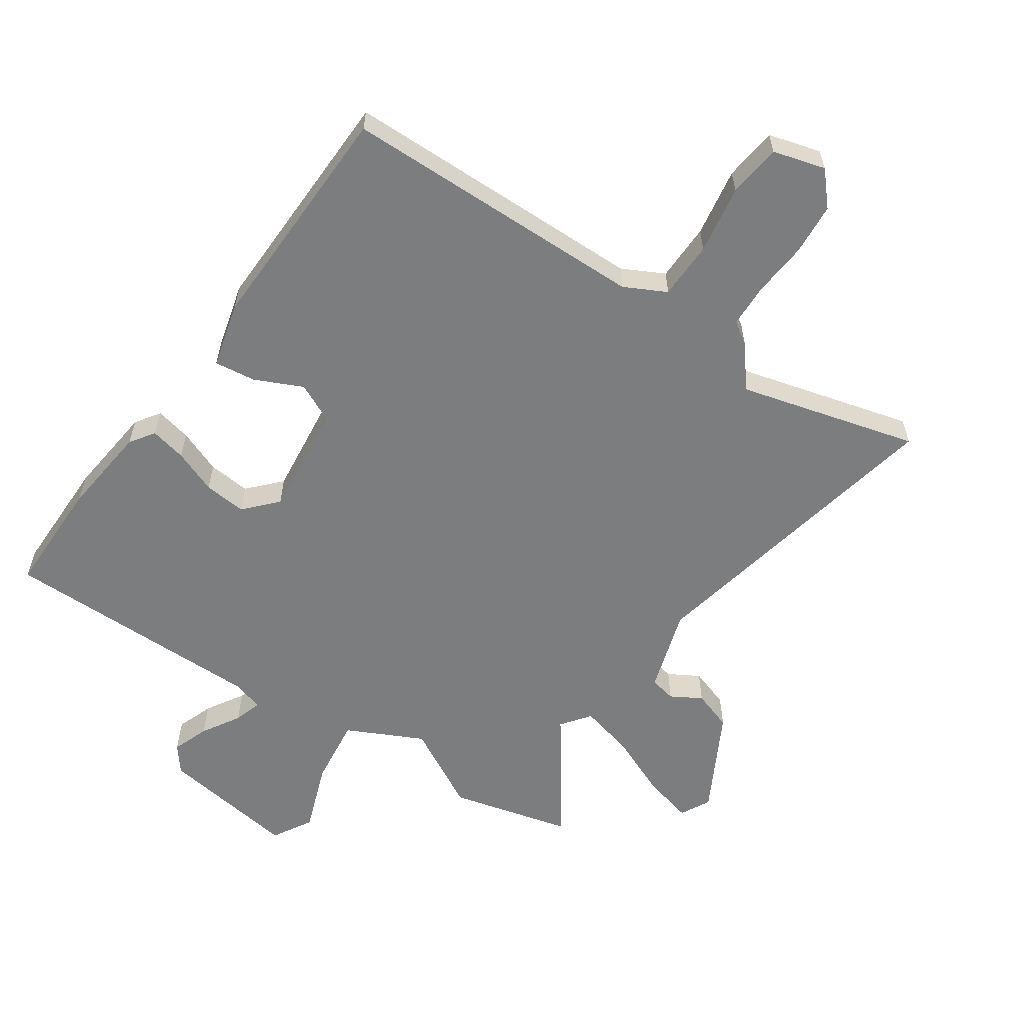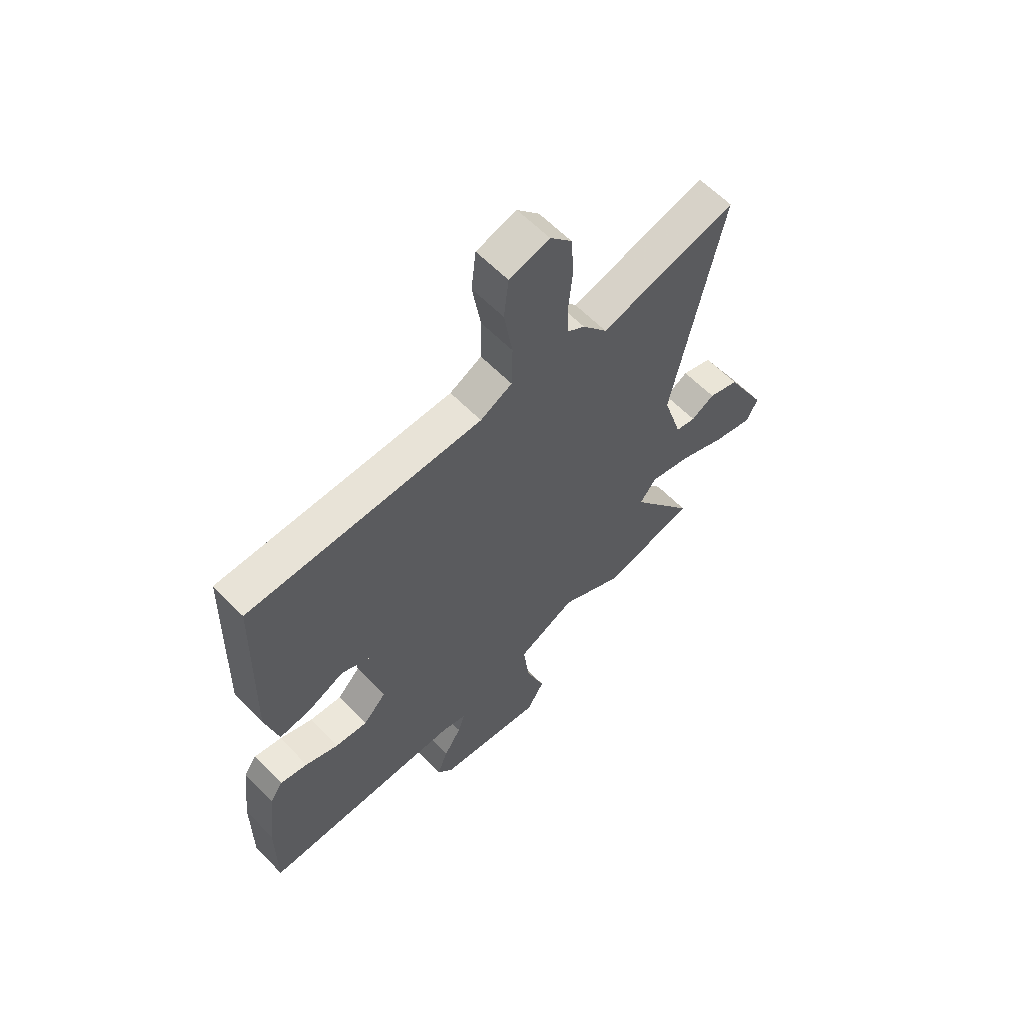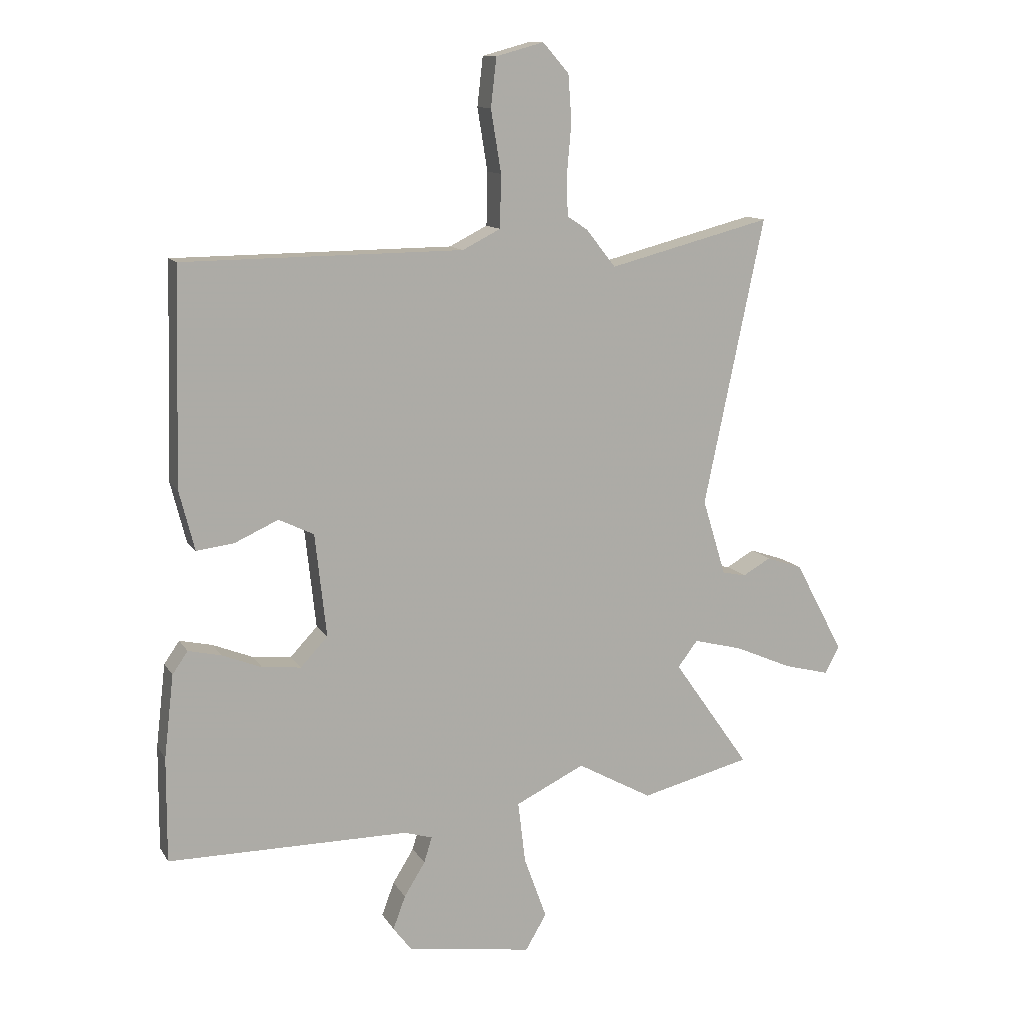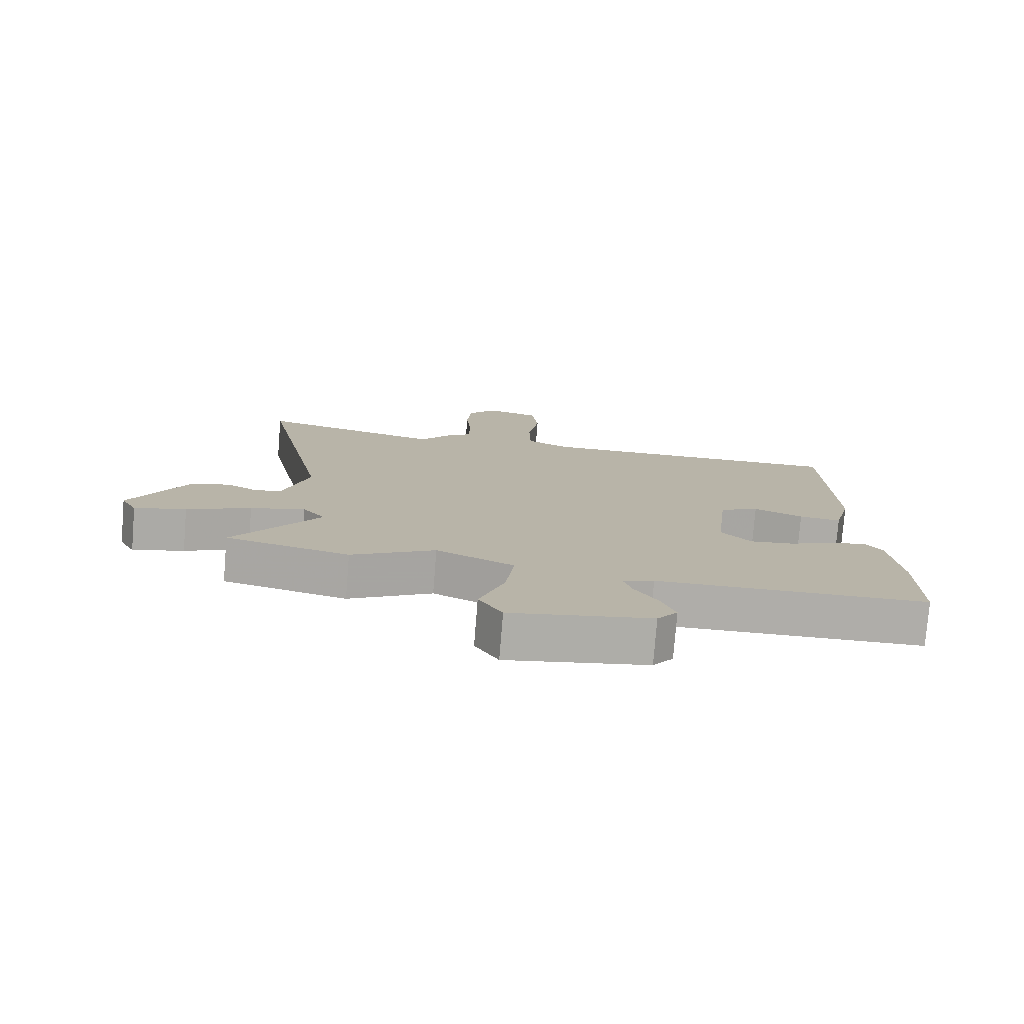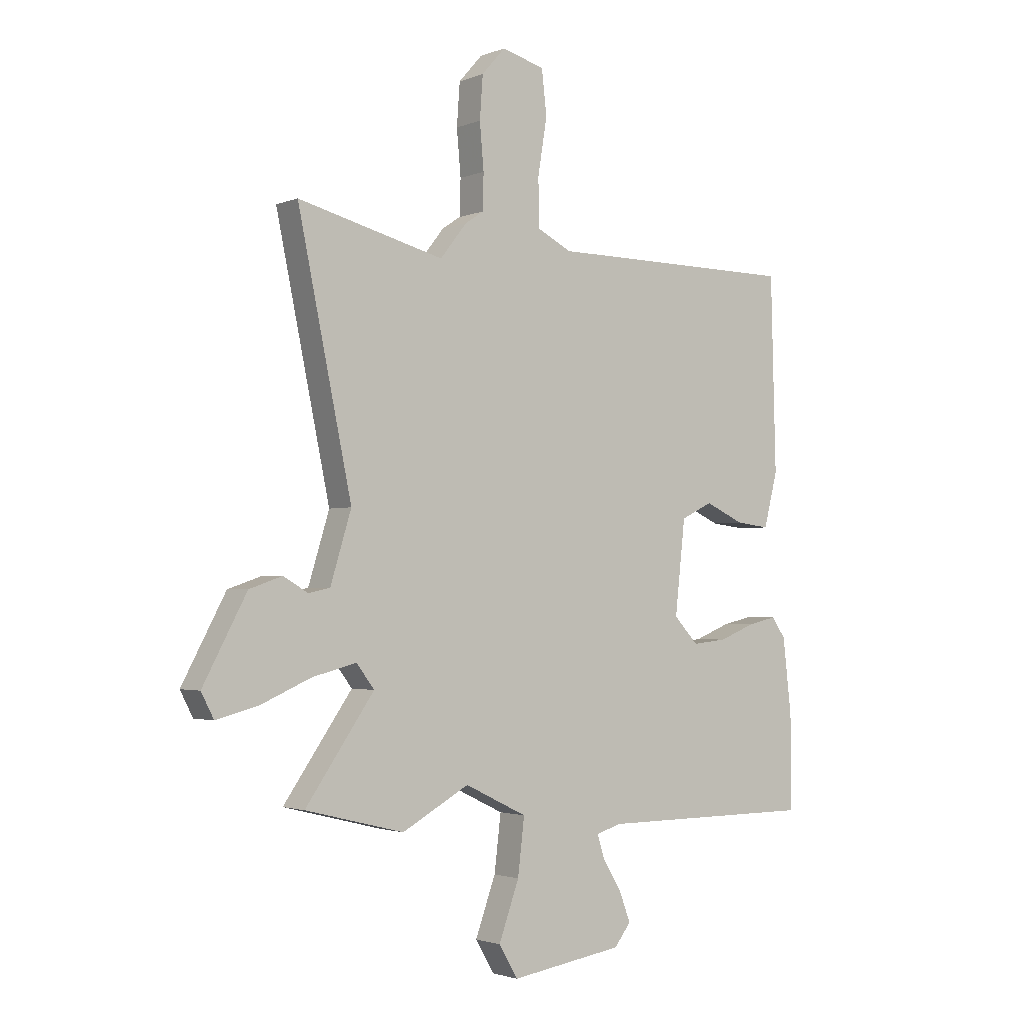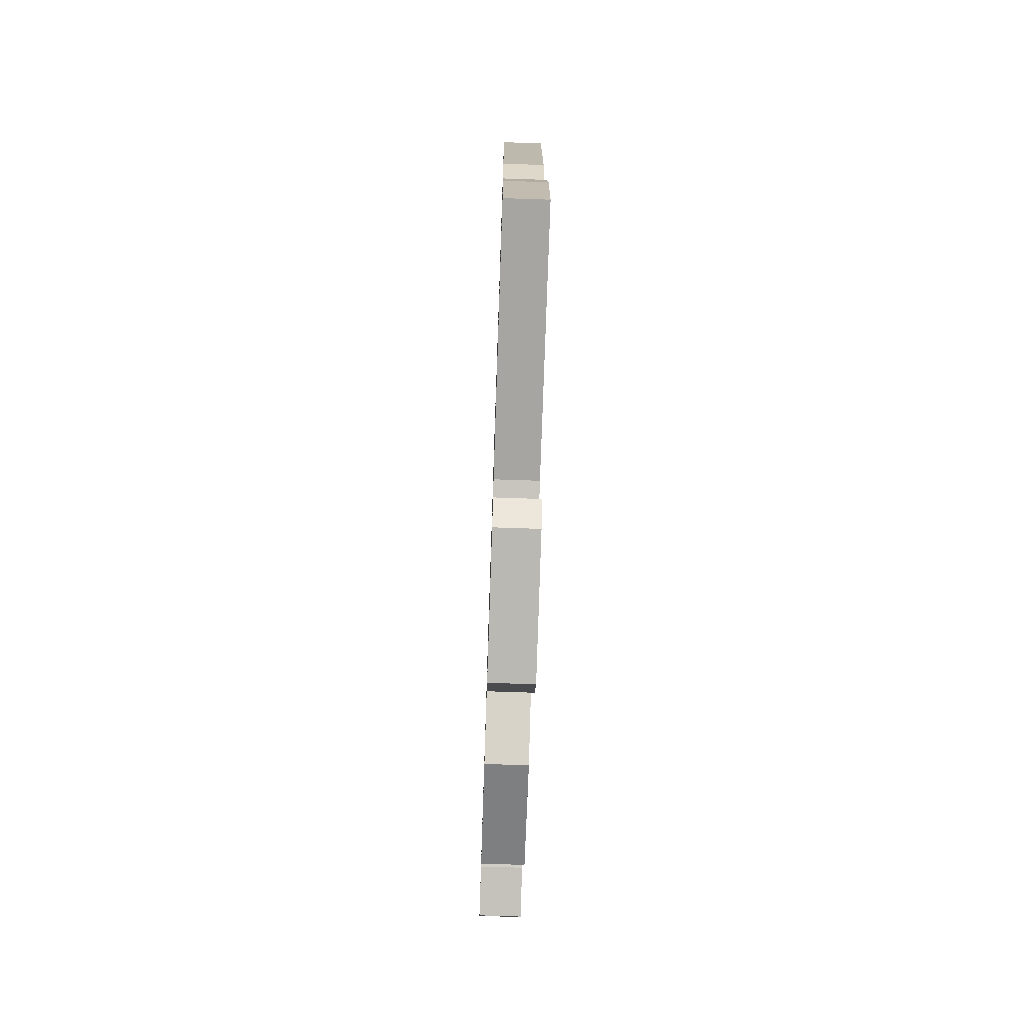
<metadata>
{"format":"obj","ext":"obj","renderer":"f3d","projection":"perspective","resolution":1024,"background":"white","views":[{"elev":-59.0,"azim":-34.0,"up":"+Y"},{"elev":61.0,"azim":-43.9,"up":"+Z"},{"elev":12.0,"azim":-19.9,"up":"+Z"},{"elev":-77.4,"azim":175.4,"up":"+Z"},{"elev":-2.1,"azim":143.6,"up":"+Z"},{"elev":-73.6,"azim":-91.9,"up":"+Z"}]}
</metadata>
<code>
v -0.453 0.07 0.487
v 0.039 0.07 0.491
v 0.106 0.07 0.525
v 0.108 0.07 0.618
v 0.09 0.07 0.728
v 0.1 0.07 0.814
v 0.184 0.07 0.837
v 0.23 0.07 0.785
v 0.236 0.07 0.702
v 0.228 0.07 0.613
v 0.23 0.07 0.543
v 0.266 0.07 0.519
v 0.318 0.07 0.453
v 0.605 0.07 0.527
v 0.499 0.07 0.02
v 0.54 0.07 -0.114
v 0.582 0.07 -0.123
v 0.631 0.07 -0.095
v 0.695 0.07 -0.117
v 0.781 0.07 -0.278
v 0.756 0.07 -0.326
v 0.675 0.07 -0.305
v 0.574 0.07 -0.261
v 0.488 0.07 -0.239
v 0.453 0.07 -0.285
v 0.588 0.07 -0.478
v 0.394 0.07 -0.526
v 0.262 0.07 -0.453
v 0.14 0.07 -0.512
v 0.153 0.07 -0.621
v 0.193 0.07 -0.732
v 0.156 0.07 -0.795
v -0.066 0.07 -0.761
v -0.098 0.07 -0.719
v -0.076 0.07 -0.66
v -0.039 0.07 -0.6
v -0.025 0.07 -0.555
v -0.075 0.07 -0.54
v -0.5 0.07 -0.539
v -0.499 0.07 -0.354
v -0.482 0.07 -0.208
v -0.455 0.07 -0.169
v -0.397 0.07 -0.182
v -0.327 0.07 -0.21
v -0.259 0.07 -0.217
v -0.211 0.07 -0.166
v -0.231 0.07 0.016
v -0.293 0.07 0.046
v -0.37 0.07 0.011
v -0.436 0.07 0.003
v -0.463 0.07 0.109
v -0.453 0 0.487
v 0.039 0 0.491
v 0.106 0 0.525
v 0.108 0 0.618
v 0.09 0 0.728
v 0.1 0 0.814
v 0.184 0 0.837
v 0.23 0 0.785
v 0.236 0 0.702
v 0.228 0 0.613
v 0.23 0 0.543
v 0.266 0 0.519
v 0.318 0 0.453
v 0.605 0 0.527
v 0.499 0 0.02
v 0.54 0 -0.114
v 0.582 0 -0.123
v 0.631 0 -0.095
v 0.695 0 -0.117
v 0.781 0 -0.278
v 0.756 0 -0.326
v 0.675 0 -0.305
v 0.574 0 -0.261
v 0.488 0 -0.239
v 0.453 0 -0.285
v 0.588 0 -0.478
v 0.394 0 -0.526
v 0.262 0 -0.453
v 0.14 0 -0.512
v 0.153 0 -0.621
v 0.193 0 -0.732
v 0.156 0 -0.795
v -0.066 0 -0.761
v -0.098 0 -0.719
v -0.076 0 -0.66
v -0.039 0 -0.6
v -0.025 0 -0.555
v -0.075 0 -0.54
v -0.5 0 -0.539
v -0.499 0 -0.354
v -0.482 0 -0.208
v -0.455 0 -0.169
v -0.397 0 -0.182
v -0.327 0 -0.21
v -0.259 0 -0.217
v -0.211 0 -0.166
v -0.231 0 0.016
v -0.293 0 0.046
v -0.37 0 0.011
v -0.436 0 0.003
v -0.463 0 0.109
f 48 49 50 51
f 48 51 1 2
f 47 48 2 3
f 46 47 3
f 41 42 43 44
f 41 44 45
f 38 39 40 41
f 37 38 41 45
f 33 34 35 36
f 33 36 37
f 30 31 32 33
f 29 30 33 37
f 28 29 37 45
f 25 26 27 28
f 24 25 28 45
f 20 21 22 23
f 20 23 24
f 17 18 19 20
f 16 17 20 24
f 15 16 24 45
f 13 14 15
f 11 12 13 15
f 7 8 9 10
f 7 10 11
f 4 5 6 7
f 3 4 7 11
f 46 3 11 15
f 15 45 46
f 102 101 100 99
f 53 52 102 99
f 54 53 99 98
f 54 98 97
f 95 94 93 92
f 96 95 92
f 92 91 90 89
f 96 92 89 88
f 87 86 85 84
f 88 87 84
f 84 83 82 81
f 88 84 81 80
f 96 88 80 79
f 79 78 77 76
f 96 79 76 75
f 74 73 72 71
f 75 74 71
f 71 70 69 68
f 75 71 68 67
f 96 75 67 66
f 66 65 64
f 66 64 63 62
f 61 60 59 58
f 62 61 58
f 58 57 56 55
f 62 58 55 54
f 66 62 54 97
f 97 96 66
f 1 52 53 2
f 2 53 54 3
f 3 54 55 4
f 4 55 56 5
f 5 56 57 6
f 6 57 58 7
f 7 58 59 8
f 8 59 60 9
f 9 60 61 10
f 10 61 62 11
f 11 62 63 12
f 12 63 64 13
f 13 64 65 14
f 14 65 66 15
f 15 66 67 16
f 16 67 68 17
f 17 68 69 18
f 18 69 70 19
f 19 70 71 20
f 20 71 72 21
f 21 72 73 22
f 22 73 74 23
f 23 74 75 24
f 24 75 76 25
f 25 76 77 26
f 26 77 78 27
f 27 78 79 28
f 28 79 80 29
f 29 80 81 30
f 30 81 82 31
f 31 82 83 32
f 32 83 84 33
f 33 84 85 34
f 34 85 86 35
f 35 86 87 36
f 36 87 88 37
f 37 88 89 38
f 38 89 90 39
f 39 90 91 40
f 40 91 92 41
f 41 92 93 42
f 42 93 94 43
f 43 94 95 44
f 44 95 96 45
f 45 96 97 46
f 46 97 98 47
f 47 98 99 48
f 48 99 100 49
f 49 100 101 50
f 50 101 102 51
f 51 102 52 1

</code>
